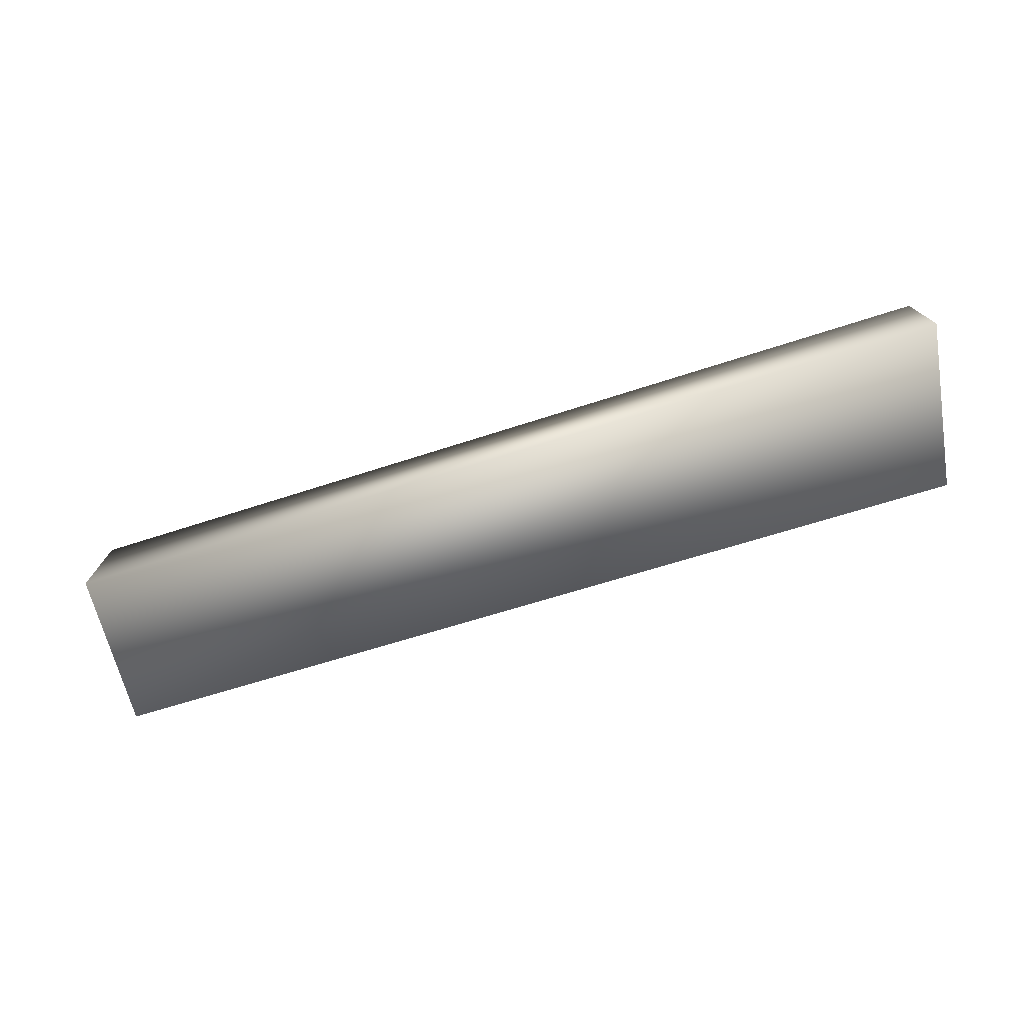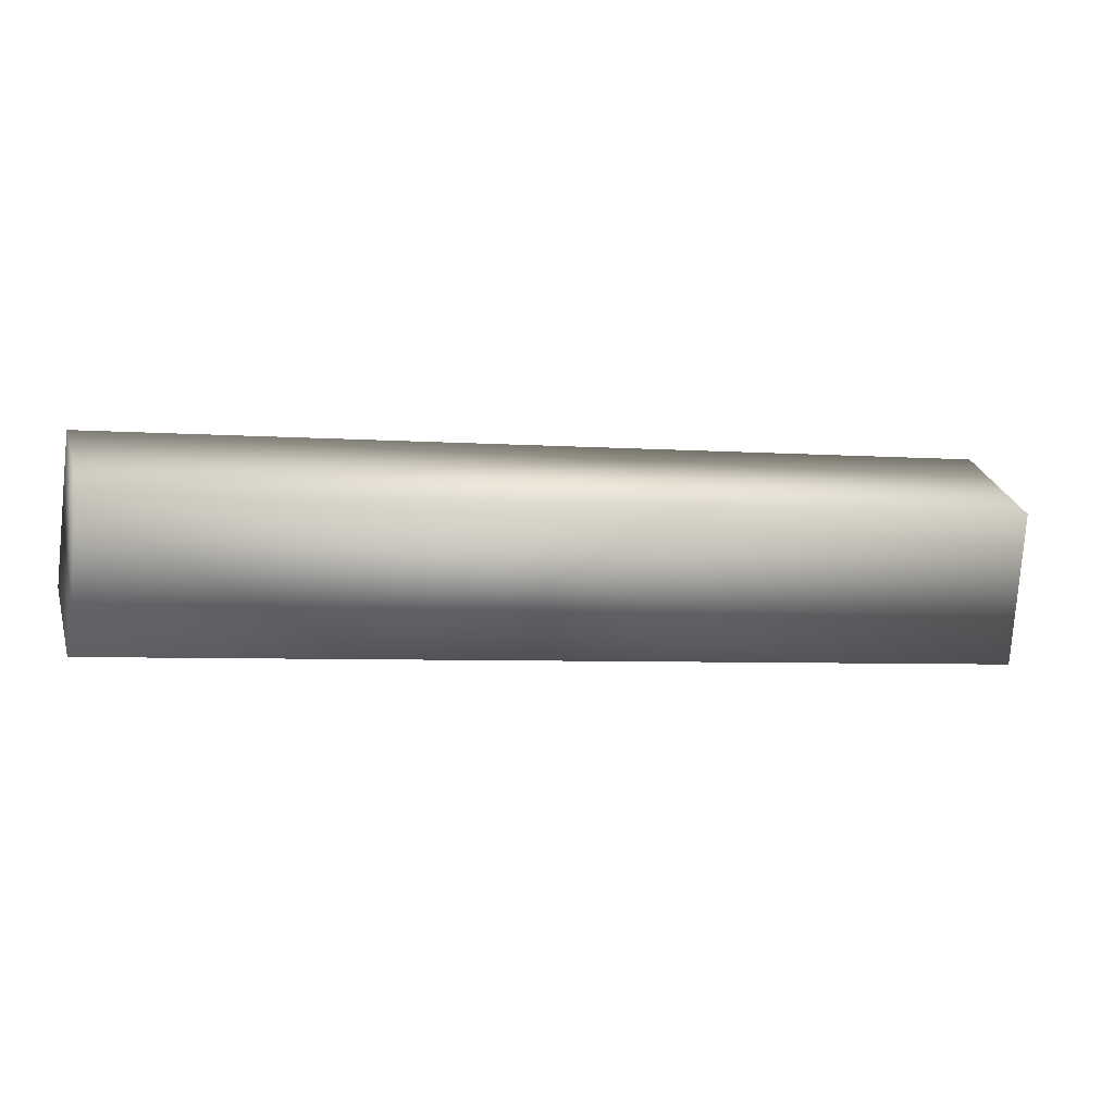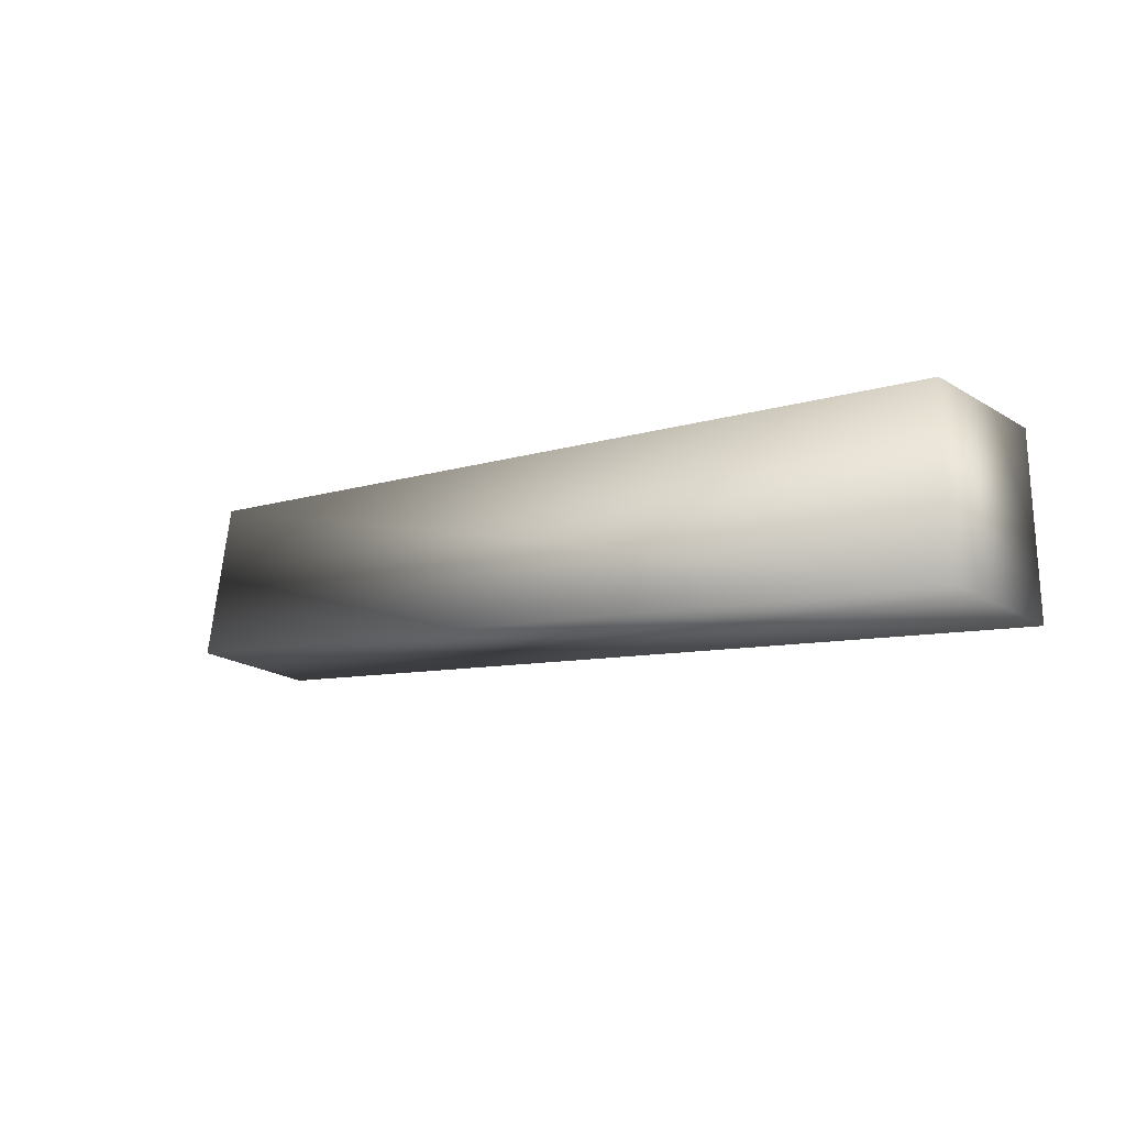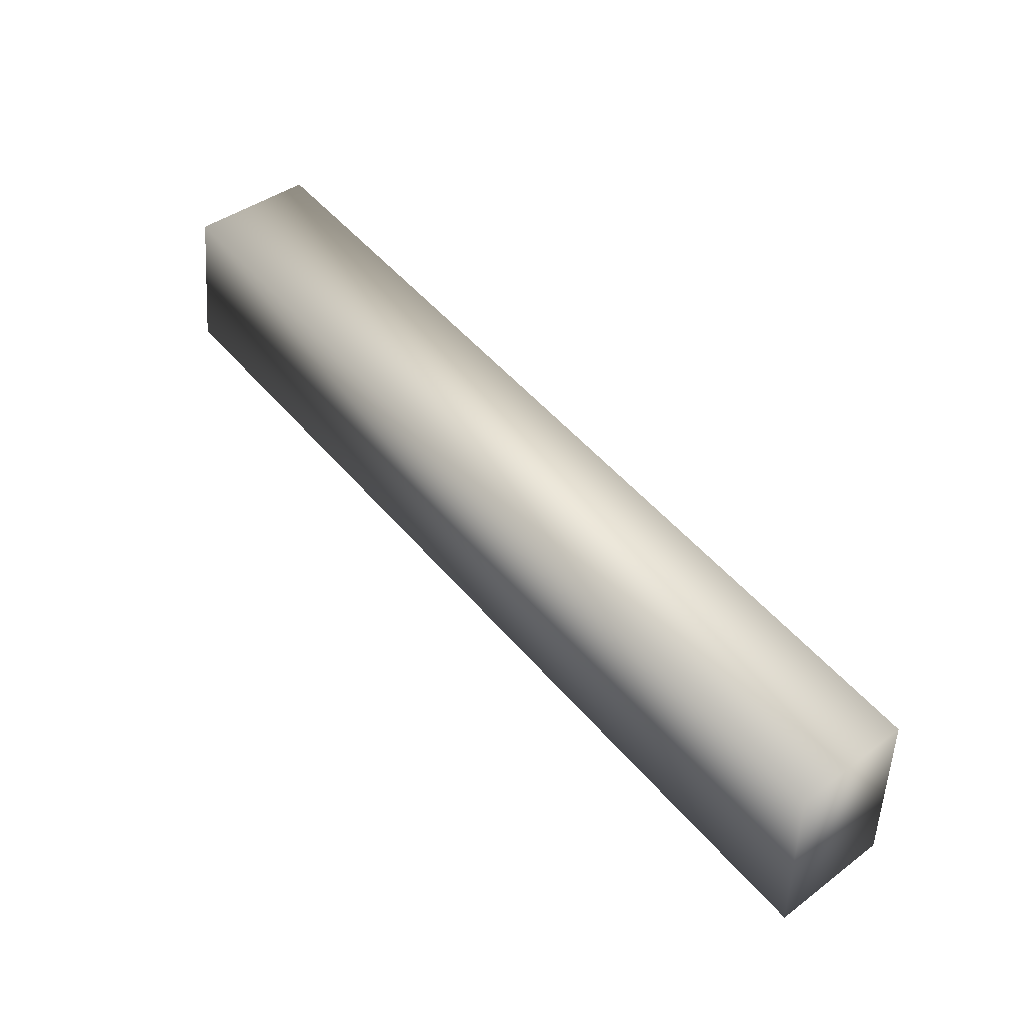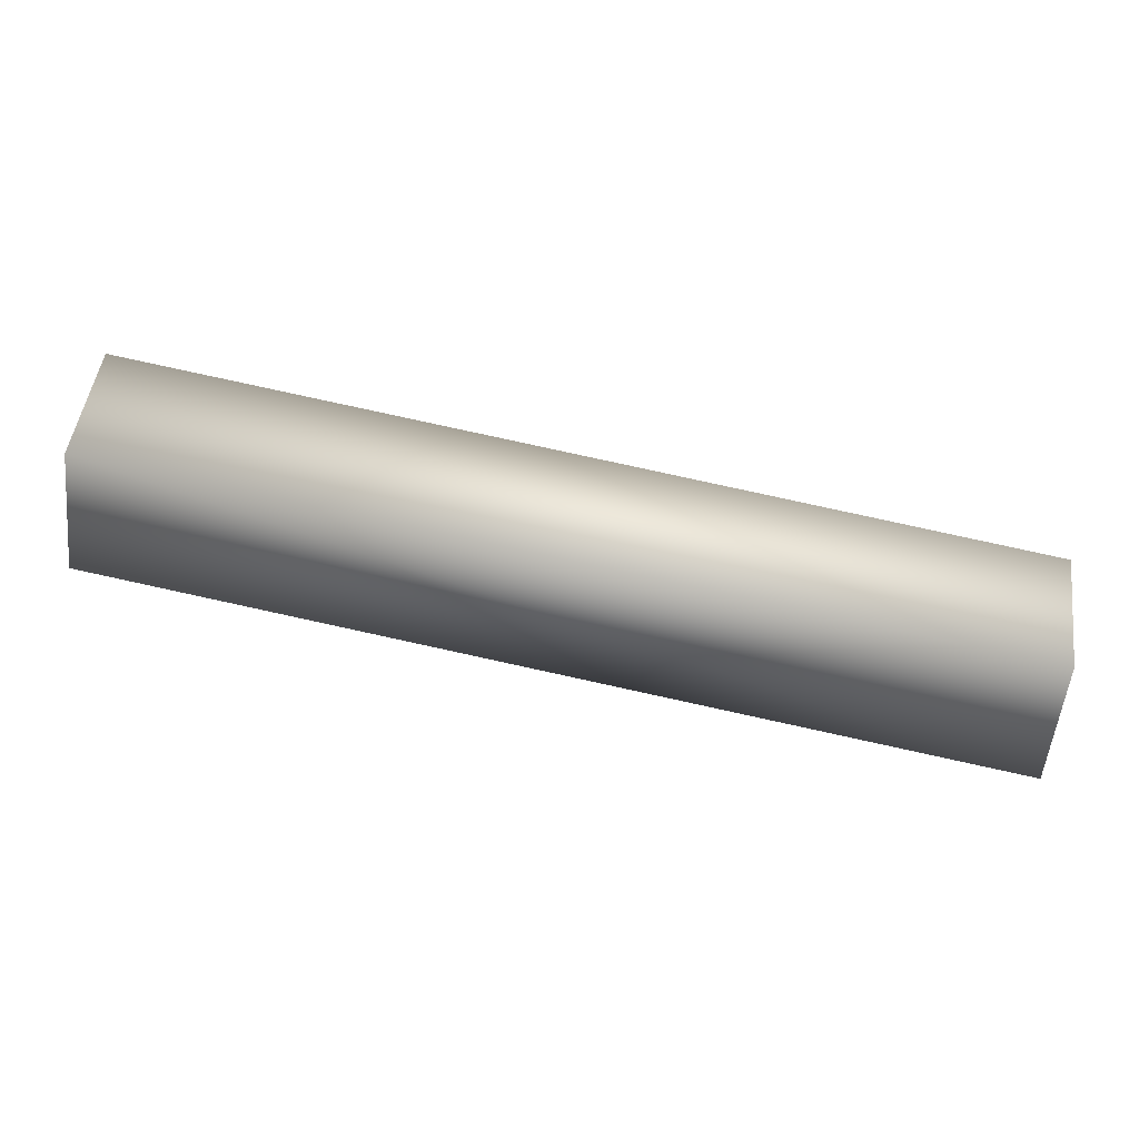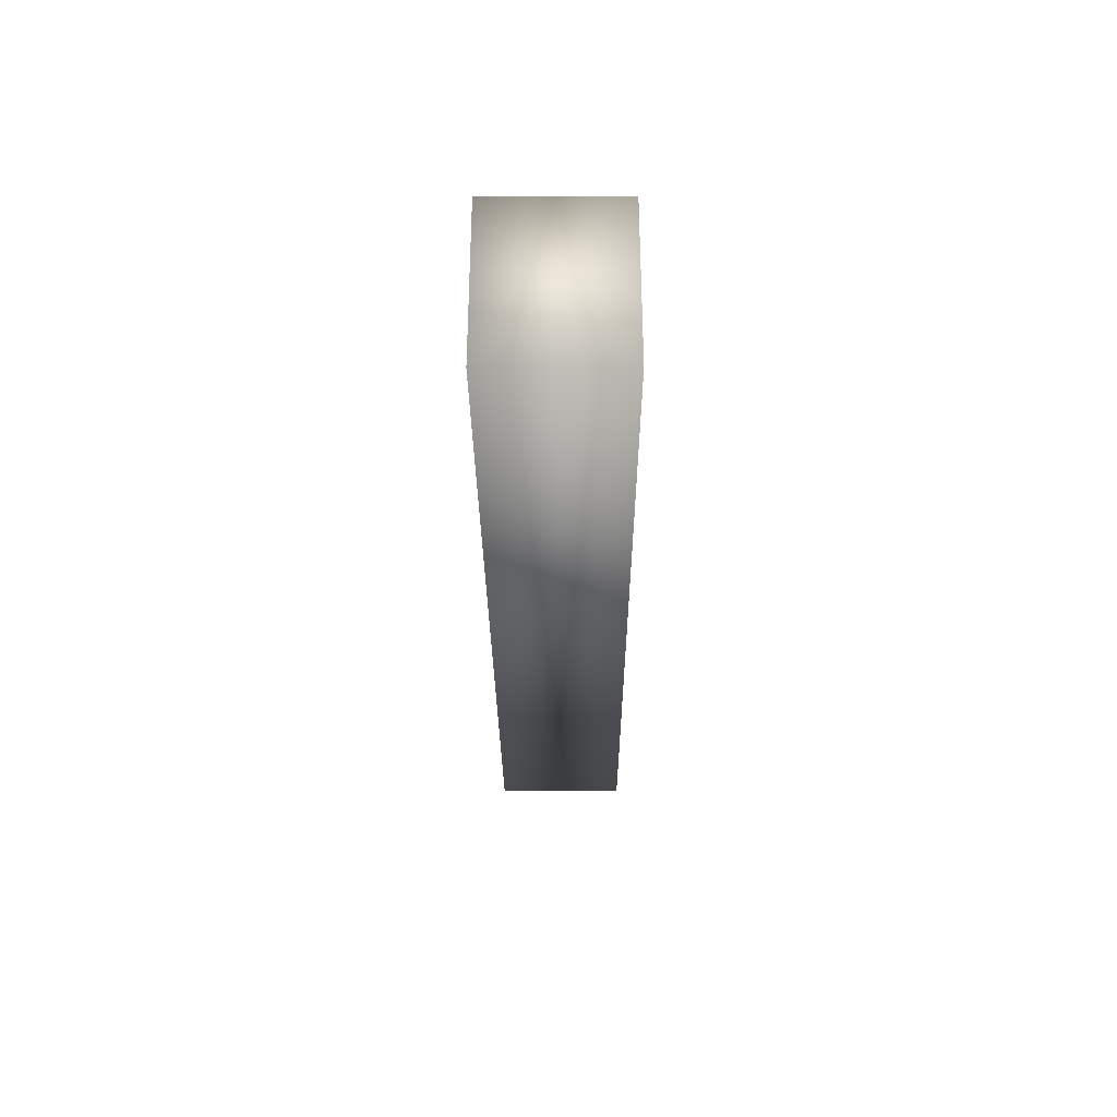
<metadata>
{"format":"obj","ext":"obj","renderer":"f3d","projection":"perspective","resolution":1024,"background":"white","views":[{"elev":-75.0,"azim":-172.7,"up":"+Y"},{"elev":28.7,"azim":164.1,"up":"+Z"},{"elev":-21.7,"azim":-136.8,"up":"+Z"},{"elev":42.8,"azim":-131.3,"up":"+Z"},{"elev":49.4,"azim":-172.3,"up":"+Z"},{"elev":-35.5,"azim":-89.7,"up":"+Z"}]}
</metadata>
<code>
v  76.15 3.294 261.8
v  76.82 3.294 257.8
v  76.82 -0 257.8
v  76.15 -0 261.8
v  52.97 0 253.5
v  52.97 3.294 253.5
v  52.97 0 258
v  52.97 3.294 258
o Box195
g Box195
f 4 3 2 1
f 6 2 3 5
f 8 7 4 1
f 6 8 1 2
f 5 3 4 7
f 7 8 6 5

</code>
